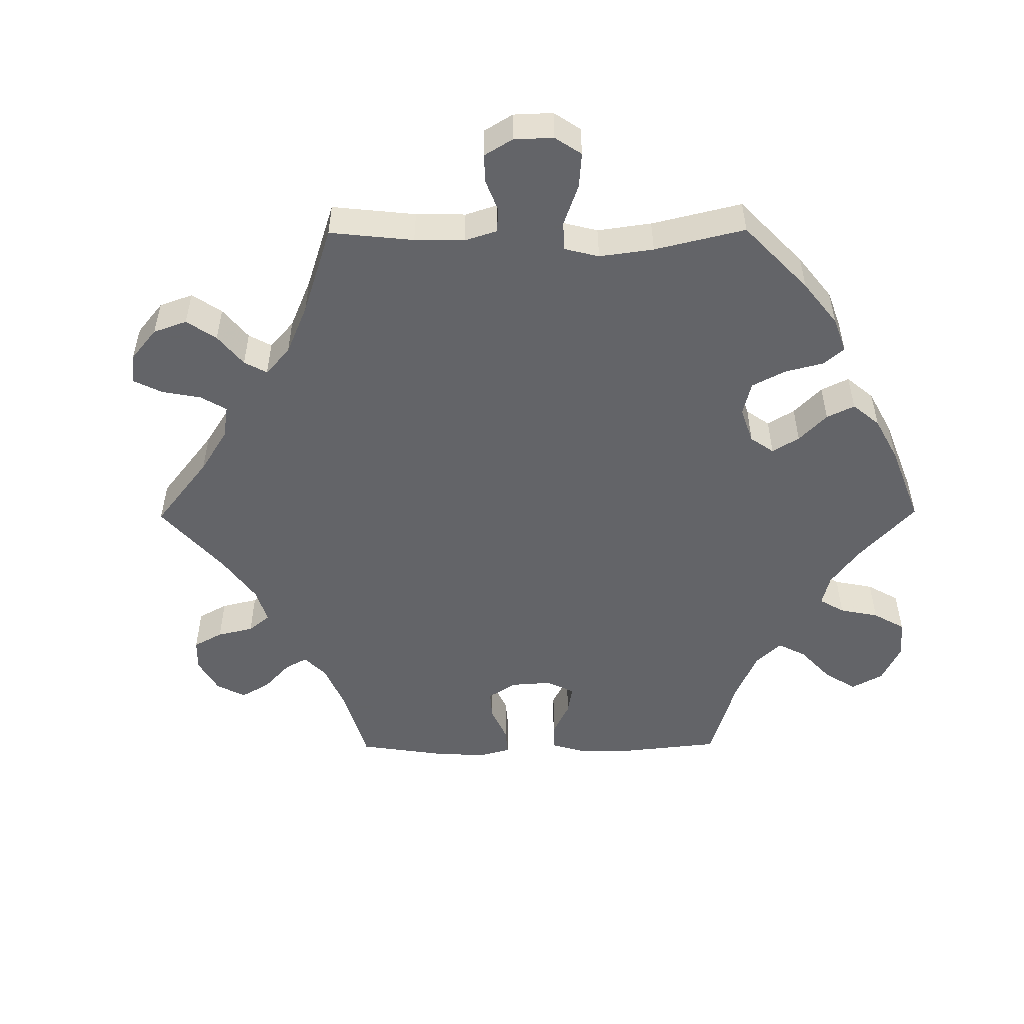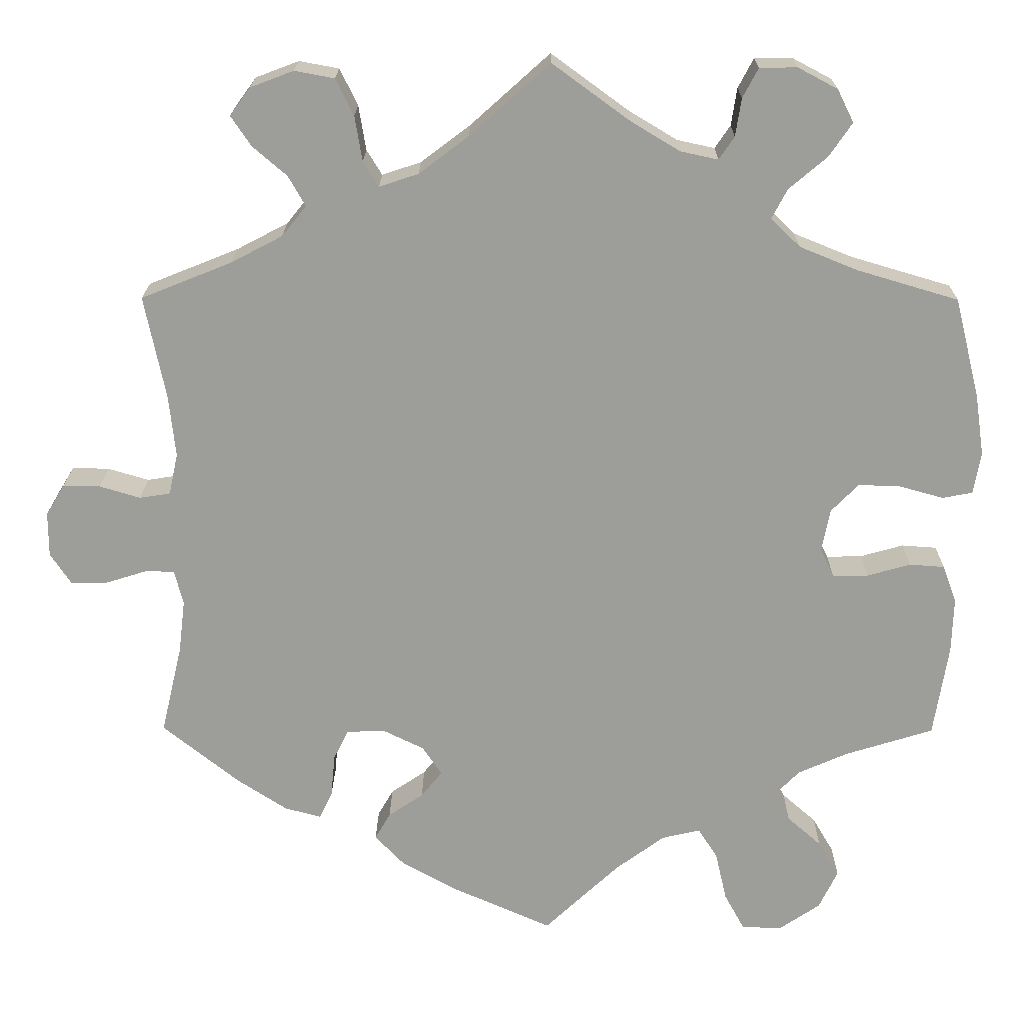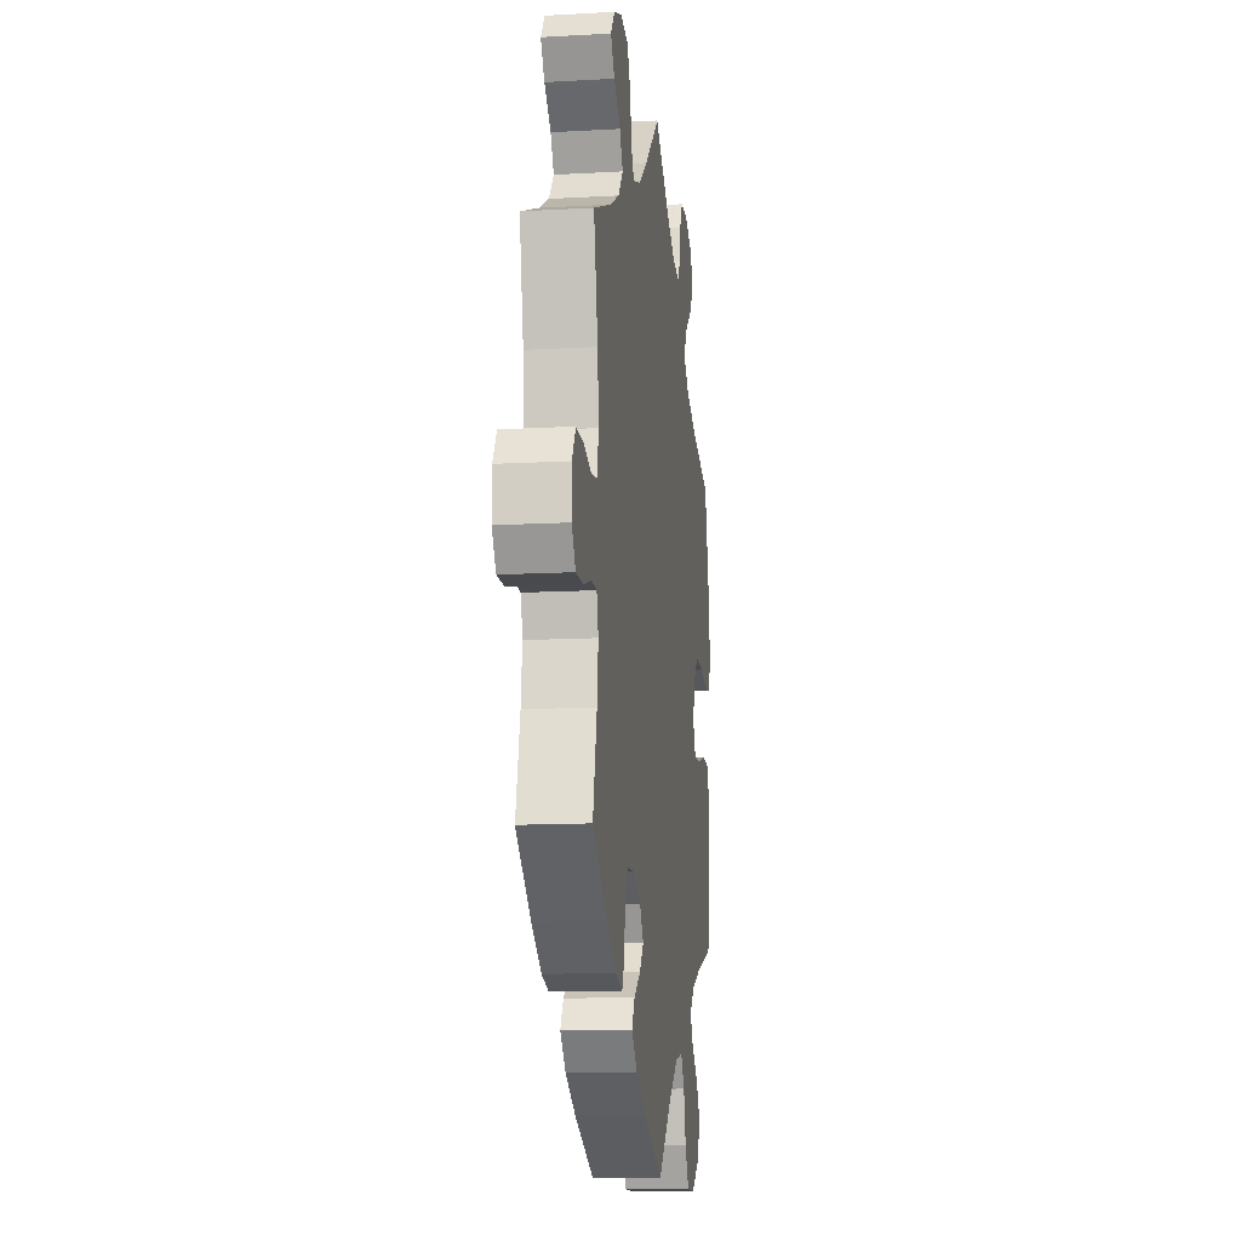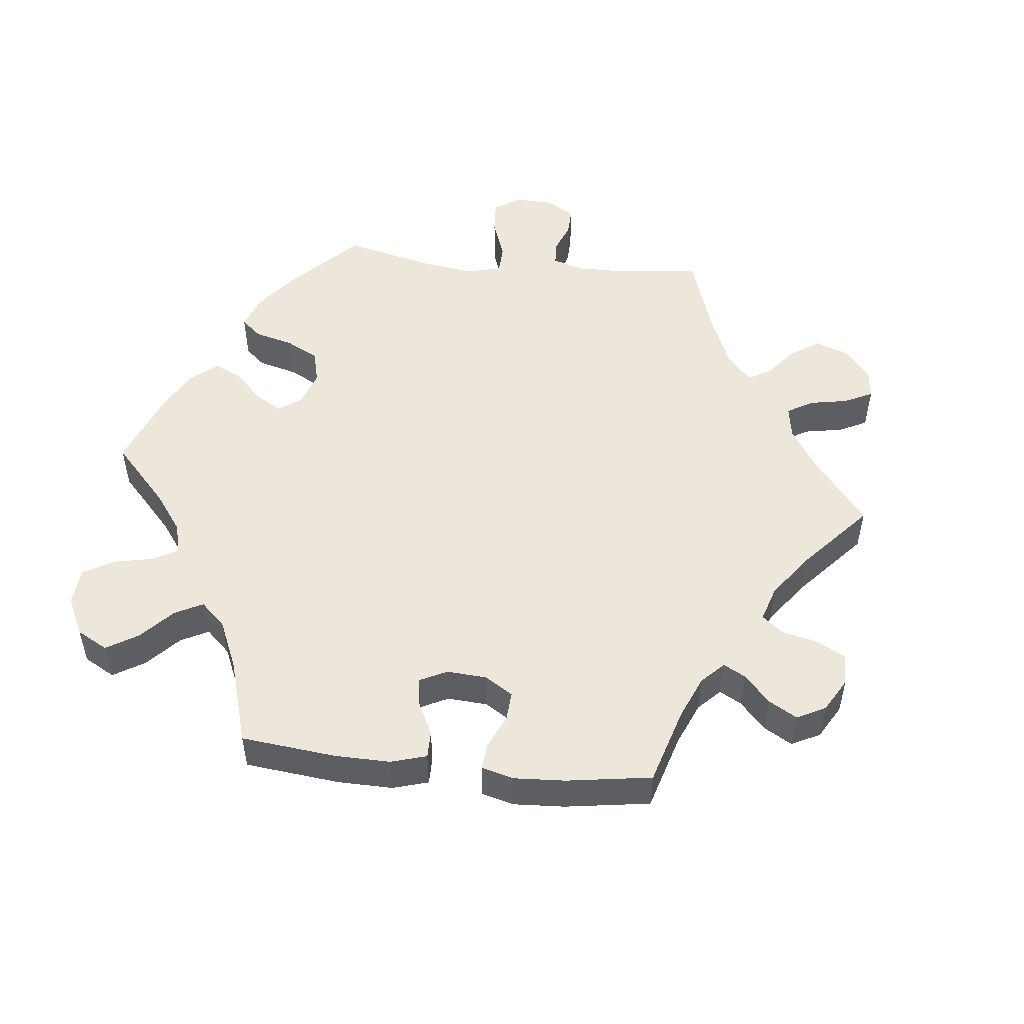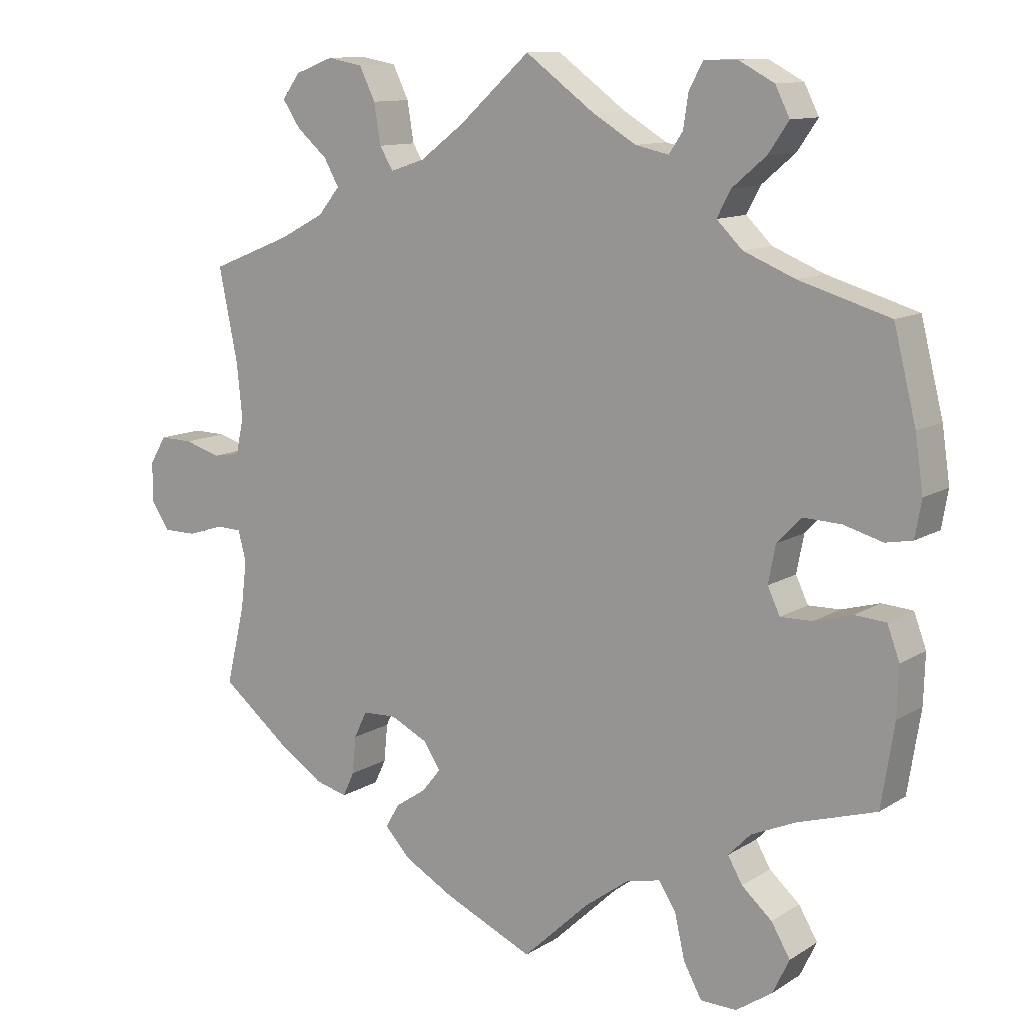
<metadata>
{"format":"obj","ext":"obj","renderer":"f3d","projection":"perspective","resolution":1024,"background":"white","views":[{"elev":-51.3,"azim":30.5,"up":"+Y"},{"elev":19.6,"azim":0.5,"up":"+Z"},{"elev":-12.8,"azim":-82.5,"up":"+Z"},{"elev":51.2,"azim":-143.7,"up":"+Y"},{"elev":11.5,"azim":34.8,"up":"+Z"}]}
</metadata>
<code>
v -0.475 0.07 -0.179
v -0.467 0.07 -0.113
v -0.478 0.07 -0.071
v -0.513 0.07 -0.07
v -0.564 0.07 -0.086
v -0.61 0.07 -0.086
v -0.635 0.07 -0.048
v -0.635 0.07 0.007
v -0.612 0.07 0.045
v -0.566 0.07 0.044
v -0.516 0.07 0.029
v -0.478 0.07 0.035
v -0.467 0.07 0.086
v -0.475 0.07 0.162
v -0.501 0.07 0.289
v -0.389 0.07 0.334
v -0.326 0.07 0.367
v -0.296 0.07 0.404
v -0.317 0.07 0.441
v -0.359 0.07 0.477
v -0.384 0.07 0.514
v -0.359 0.07 0.548
v -0.306 0.07 0.568
v -0.257 0.07 0.559
v -0.235 0.07 0.514
v -0.226 0.07 0.459
v -0.207 0.07 0.428
v -0.159 0.07 0.444
v -0.098 0.07 0.49
v 0 0.07 0.578
v 0.096 0.07 0.508
v 0.156 0.07 0.472
v 0.202 0.07 0.462
v 0.221 0.07 0.49
v 0.228 0.07 0.536
v 0.247 0.07 0.572
v 0.293 0.07 0.573
v 0.342 0.07 0.547
v 0.362 0.07 0.507
v 0.334 0.07 0.466
v 0.287 0.07 0.426
v 0.268 0.07 0.39
v 0.304 0.07 0.355
v 0.375 0.07 0.326
v 0.5 0.07 0.289
v 0.531 0.07 0.165
v 0.542 0.07 0.09
v 0.533 0.07 0.039
v 0.496 0.07 0.032
v 0.442 0.07 0.047
v 0.39 0.07 0.049
v 0.356 0.07 0.014
v 0.346 0.07 -0.038
v 0.363 0.07 -0.074
v 0.407 0.07 -0.073
v 0.46 0.07 -0.058
v 0.503 0.07 -0.061
v 0.52 0.07 -0.107
v 0.518 0.07 -0.175
v 0.5 0.07 -0.289
v 0.391 0.07 -0.323
v 0.33 0.07 -0.35
v 0.299 0.07 -0.382
v 0.319 0.07 -0.417
v 0.361 0.07 -0.454
v 0.387 0.07 -0.498
v 0.364 0.07 -0.546
v 0.314 0.07 -0.58
v 0.264 0.07 -0.579
v 0.239 0.07 -0.533
v 0.225 0.07 -0.472
v 0.201 0.07 -0.435
v 0.154 0.07 -0.446
v 0.093 0.07 -0.491
v 0.001 0.07 -0.578
v -0.123 0.07 -0.523
v -0.191 0.07 -0.485
v -0.227 0.07 -0.447
v -0.208 0.07 -0.414
v -0.165 0.07 -0.385
v -0.139 0.07 -0.353
v -0.163 0.07 -0.317
v -0.214 0.07 -0.292
v -0.261 0.07 -0.294
v -0.279 0.07 -0.331
v -0.284 0.07 -0.383
v -0.3 0.07 -0.417
v -0.345 0.07 -0.405
v -0.406 0.07 -0.365
v -0.501 0.07 -0.289
v -0.475 0 -0.179
v -0.467 0 -0.113
v -0.478 0 -0.071
v -0.513 0 -0.07
v -0.564 0 -0.086
v -0.61 0 -0.086
v -0.635 0 -0.048
v -0.635 0 0.007
v -0.612 0 0.045
v -0.566 0 0.044
v -0.516 0 0.029
v -0.478 0 0.035
v -0.467 0 0.086
v -0.475 0 0.162
v -0.501 0 0.289
v -0.389 0 0.334
v -0.326 0 0.367
v -0.296 0 0.404
v -0.317 0 0.441
v -0.359 0 0.477
v -0.384 0 0.514
v -0.359 0 0.548
v -0.306 0 0.568
v -0.257 0 0.559
v -0.235 0 0.514
v -0.226 0 0.459
v -0.207 0 0.428
v -0.159 0 0.444
v -0.098 0 0.49
v 0 0 0.578
v 0.096 0 0.508
v 0.156 0 0.472
v 0.202 0 0.462
v 0.221 0 0.49
v 0.228 0 0.536
v 0.247 0 0.572
v 0.293 0 0.573
v 0.342 0 0.547
v 0.362 0 0.507
v 0.334 0 0.466
v 0.287 0 0.426
v 0.268 0 0.39
v 0.304 0 0.355
v 0.375 0 0.326
v 0.5 0 0.289
v 0.531 0 0.165
v 0.542 0 0.09
v 0.533 0 0.039
v 0.496 0 0.032
v 0.442 0 0.047
v 0.39 0 0.049
v 0.356 0 0.014
v 0.346 0 -0.038
v 0.363 0 -0.074
v 0.407 0 -0.073
v 0.46 0 -0.058
v 0.503 0 -0.061
v 0.52 0 -0.107
v 0.518 0 -0.175
v 0.5 0 -0.289
v 0.391 0 -0.323
v 0.33 0 -0.35
v 0.299 0 -0.382
v 0.319 0 -0.417
v 0.361 0 -0.454
v 0.387 0 -0.498
v 0.364 0 -0.546
v 0.314 0 -0.58
v 0.264 0 -0.579
v 0.239 0 -0.533
v 0.225 0 -0.472
v 0.201 0 -0.435
v 0.154 0 -0.446
v 0.093 0 -0.491
v 0.001 0 -0.578
v -0.123 0 -0.523
v -0.191 0 -0.485
v -0.227 0 -0.447
v -0.208 0 -0.414
v -0.165 0 -0.385
v -0.139 0 -0.353
v -0.163 0 -0.317
v -0.214 0 -0.292
v -0.261 0 -0.294
v -0.279 0 -0.331
v -0.284 0 -0.383
v -0.3 0 -0.417
v -0.345 0 -0.405
v -0.406 0 -0.365
v -0.501 0 -0.289
f 89 90 1
f 88 89 1 2
f 85 86 87 88
f 84 85 88 2
f 83 84 2 3
f 82 83 3
f 77 78 79 80
f 77 80 81
f 74 75 76 77
f 73 74 77 81
f 72 73 81 82
f 68 69 70 71
f 68 71 72
f 67 68 72
f 64 65 66 67
f 63 64 67 72
f 62 63 72 82
f 58 59 60 61
f 55 56 57 58
f 54 55 58 61
f 53 54 61 62
f 47 48 49 50
f 47 50 51
f 44 45 46 47
f 43 44 47 51
f 42 43 51 52
f 38 39 40 41
f 38 41 42
f 37 38 42
f 34 35 36 37
f 33 34 37 42
f 32 33 42 52
f 29 30 31
f 28 29 31 32
f 27 28 32 52
f 23 24 25 26
f 23 26 27
f 22 23 27
f 19 20 21 22
f 18 19 22 27
f 17 18 27 52
f 14 15 16
f 13 14 16 17
f 12 13 17 52
f 8 9 10 11
f 4 5 6 7
f 3 4 7 8
f 53 62 82 3
f 11 12 52 53
f 3 8 11 53
f 91 180 179
f 92 91 179 178
f 178 177 176 175
f 92 178 175 174
f 93 92 174 173
f 93 173 172
f 170 169 168 167
f 171 170 167
f 167 166 165 164
f 171 167 164 163
f 172 171 163 162
f 161 160 159 158
f 162 161 158
f 162 158 157
f 157 156 155 154
f 162 157 154 153
f 172 162 153 152
f 151 150 149 148
f 148 147 146 145
f 151 148 145 144
f 152 151 144 143
f 140 139 138 137
f 141 140 137
f 137 136 135 134
f 141 137 134 133
f 142 141 133 132
f 131 130 129 128
f 132 131 128
f 132 128 127
f 127 126 125 124
f 132 127 124 123
f 142 132 123 122
f 121 120 119
f 122 121 119 118
f 142 122 118 117
f 116 115 114 113
f 117 116 113
f 117 113 112
f 112 111 110 109
f 117 112 109 108
f 142 117 108 107
f 106 105 104
f 107 106 104 103
f 142 107 103 102
f 101 100 99 98
f 97 96 95 94
f 98 97 94 93
f 93 172 152 143
f 143 142 102 101
f 143 101 98 93
f 1 91 92 2
f 2 92 93 3
f 3 93 94 4
f 4 94 95 5
f 5 95 96 6
f 6 96 97 7
f 7 97 98 8
f 8 98 99 9
f 9 99 100 10
f 10 100 101 11
f 11 101 102 12
f 12 102 103 13
f 13 103 104 14
f 14 104 105 15
f 15 105 106 16
f 16 106 107 17
f 17 107 108 18
f 18 108 109 19
f 19 109 110 20
f 20 110 111 21
f 21 111 112 22
f 22 112 113 23
f 23 113 114 24
f 24 114 115 25
f 25 115 116 26
f 26 116 117 27
f 27 117 118 28
f 28 118 119 29
f 29 119 120 30
f 30 120 121 31
f 31 121 122 32
f 32 122 123 33
f 33 123 124 34
f 34 124 125 35
f 35 125 126 36
f 36 126 127 37
f 37 127 128 38
f 38 128 129 39
f 39 129 130 40
f 40 130 131 41
f 41 131 132 42
f 42 132 133 43
f 43 133 134 44
f 44 134 135 45
f 45 135 136 46
f 46 136 137 47
f 47 137 138 48
f 48 138 139 49
f 49 139 140 50
f 50 140 141 51
f 51 141 142 52
f 52 142 143 53
f 53 143 144 54
f 54 144 145 55
f 55 145 146 56
f 56 146 147 57
f 57 147 148 58
f 58 148 149 59
f 59 149 150 60
f 60 150 151 61
f 61 151 152 62
f 62 152 153 63
f 63 153 154 64
f 64 154 155 65
f 65 155 156 66
f 66 156 157 67
f 67 157 158 68
f 68 158 159 69
f 69 159 160 70
f 70 160 161 71
f 71 161 162 72
f 72 162 163 73
f 73 163 164 74
f 74 164 165 75
f 75 165 166 76
f 76 166 167 77
f 77 167 168 78
f 78 168 169 79
f 79 169 170 80
f 80 170 171 81
f 81 171 172 82
f 82 172 173 83
f 83 173 174 84
f 84 174 175 85
f 85 175 176 86
f 86 176 177 87
f 87 177 178 88
f 88 178 179 89
f 89 179 180 90
f 90 180 91 1

</code>
